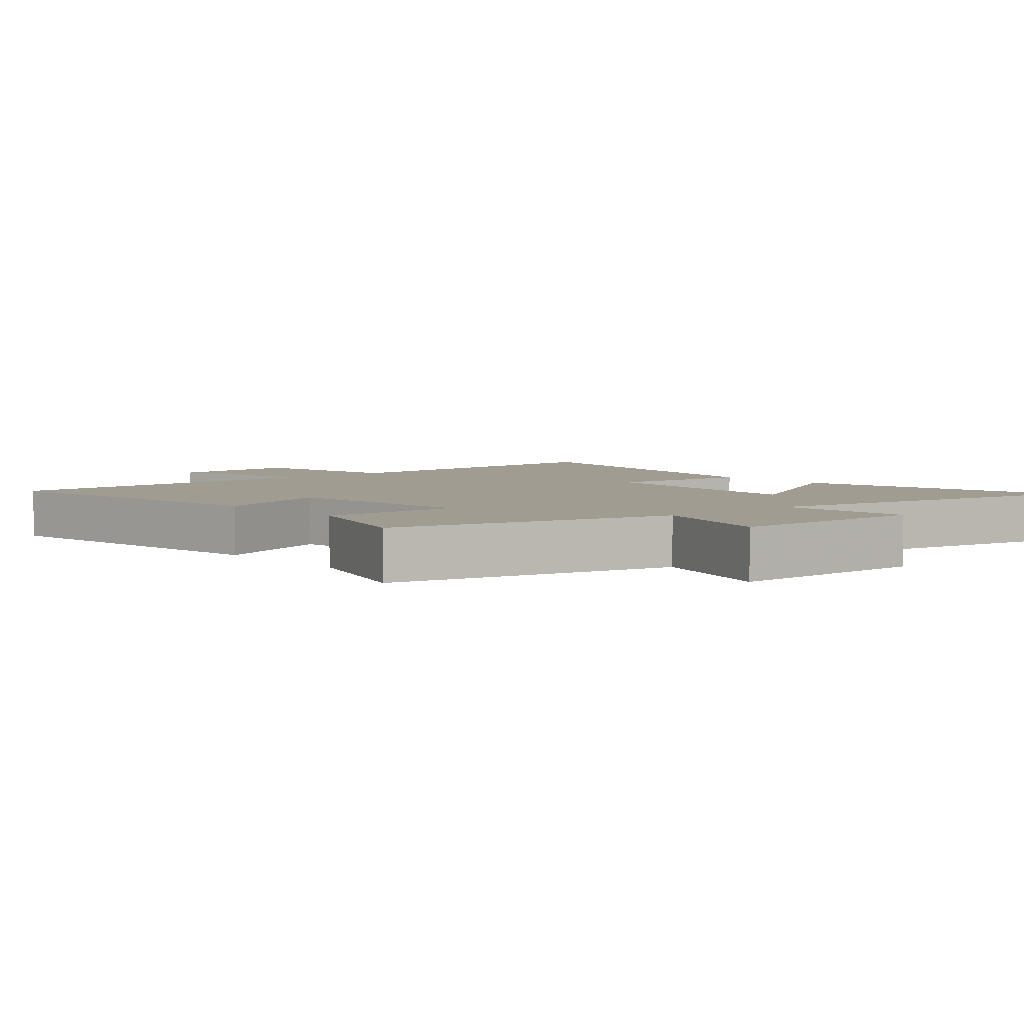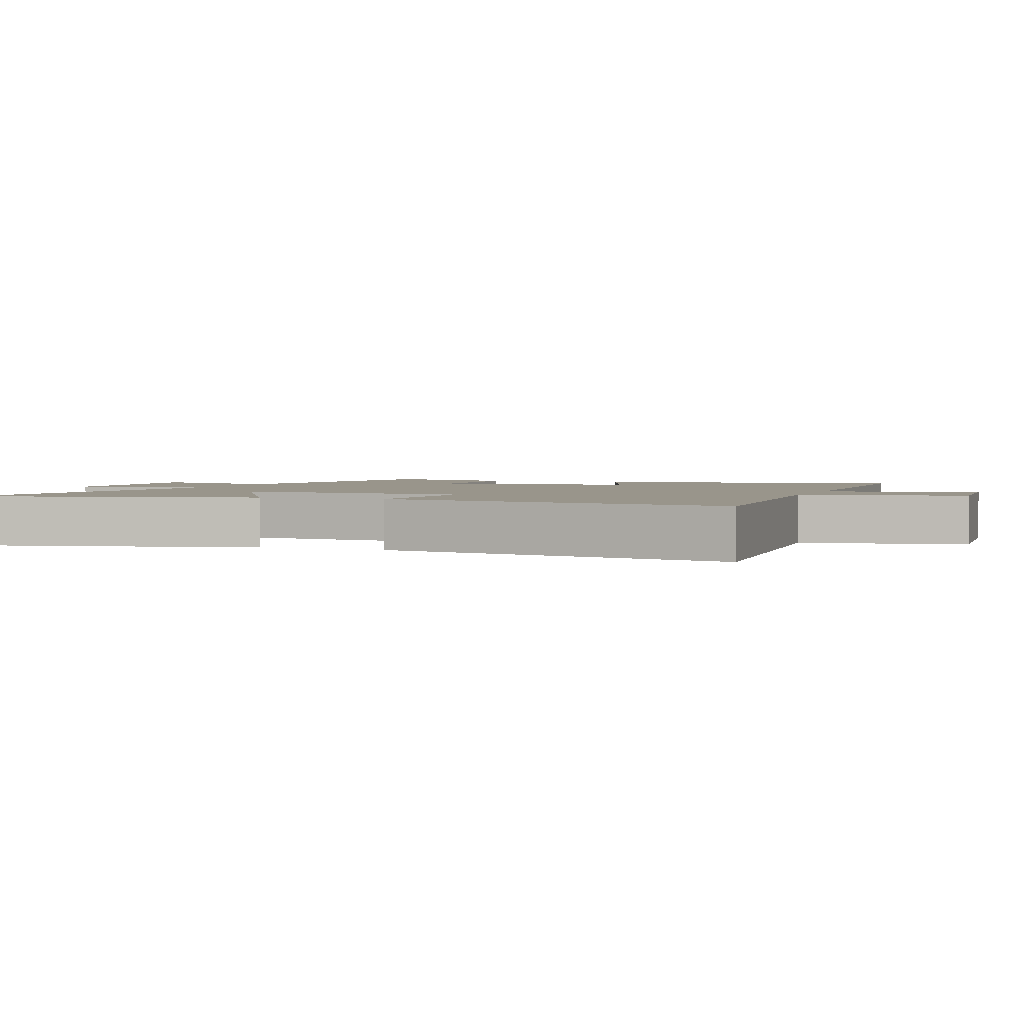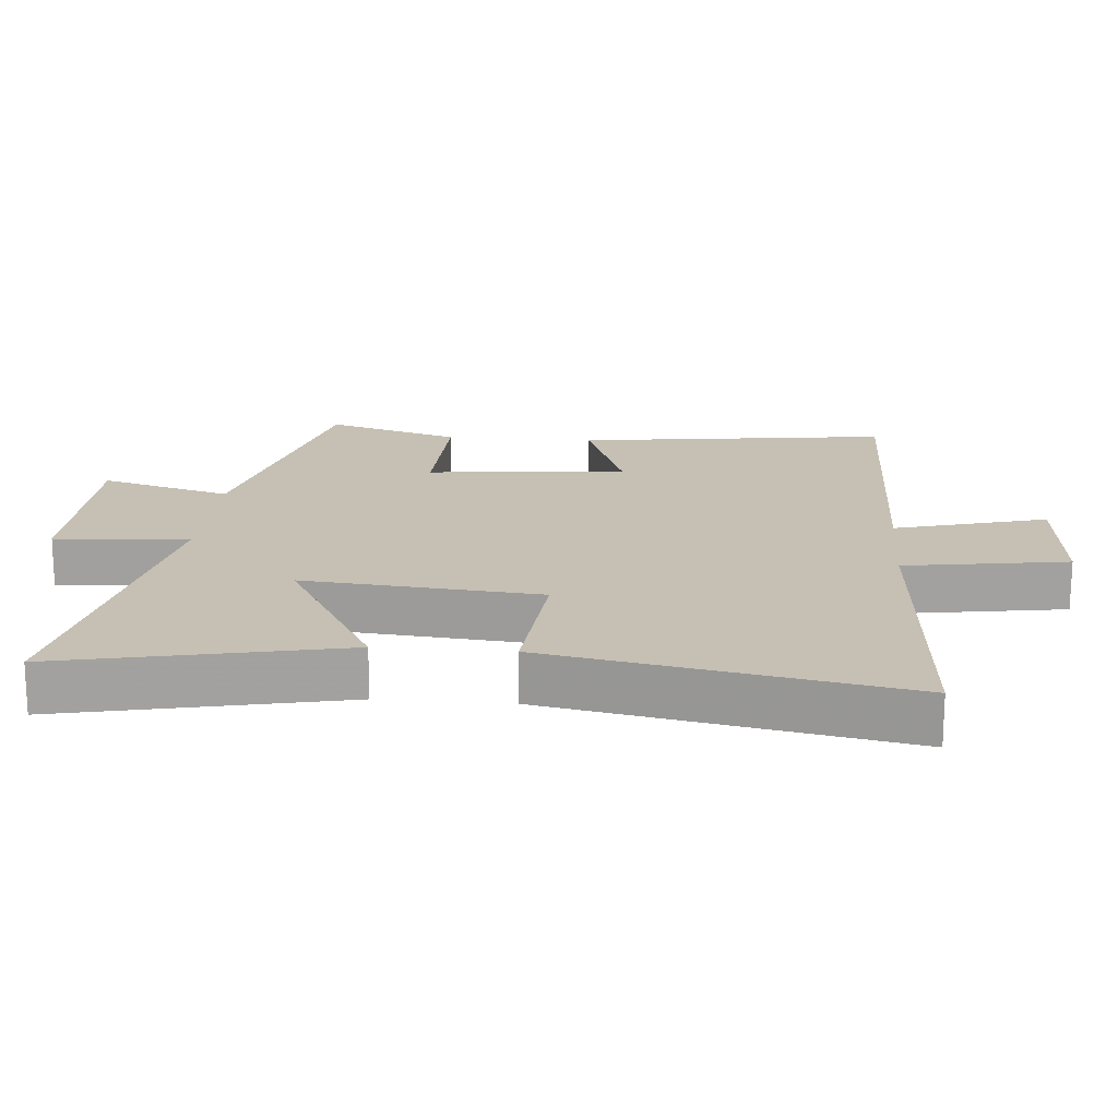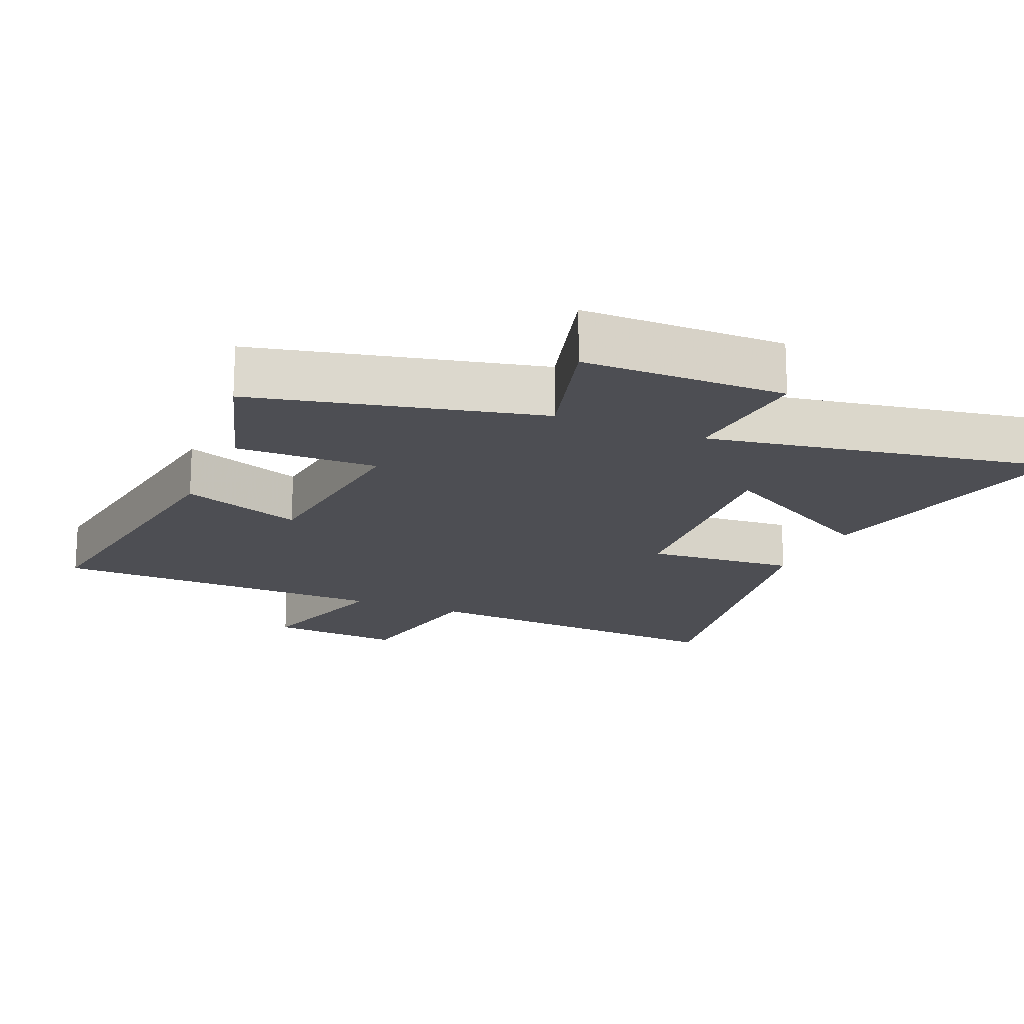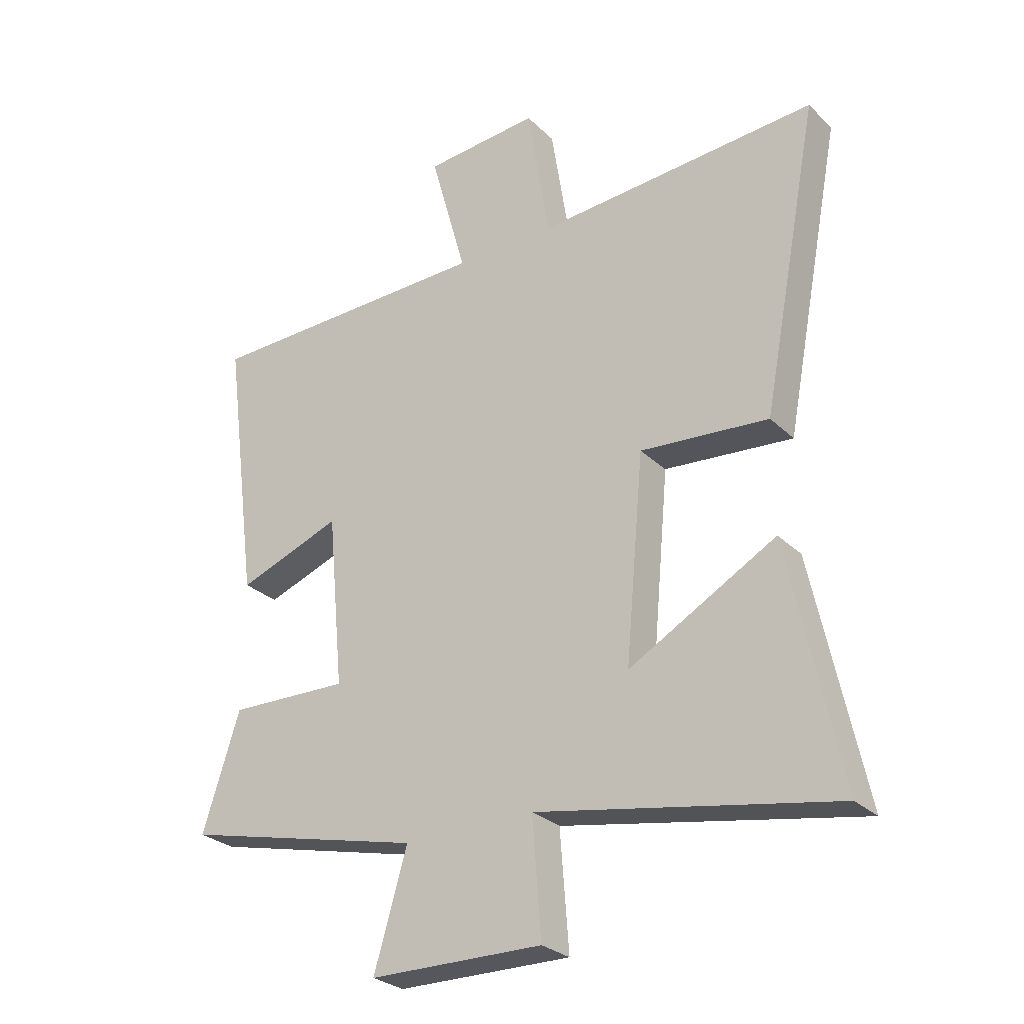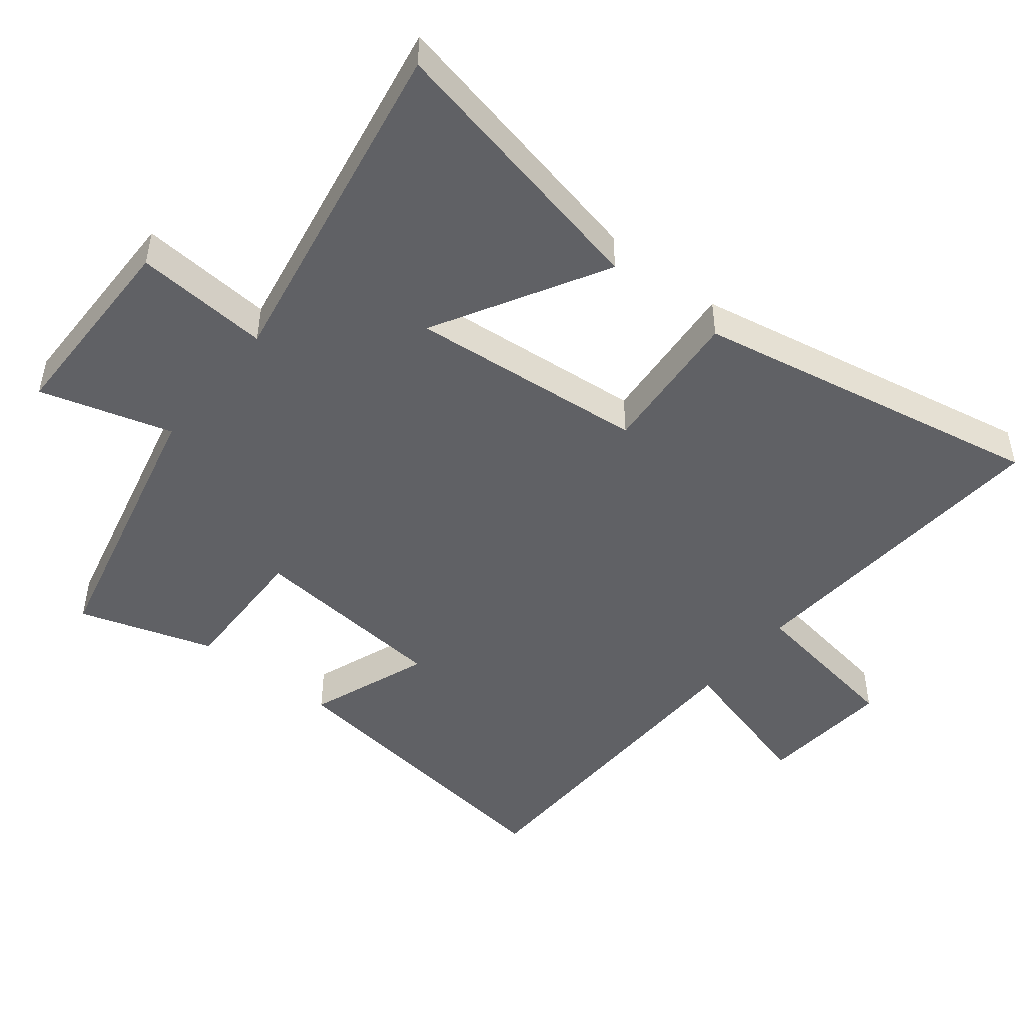
<metadata>
{"format":"obj","ext":"obj","renderer":"f3d","projection":"perspective","resolution":1024,"background":"white","views":[{"elev":4.5,"azim":139.0,"up":"+Y"},{"elev":2.2,"azim":-69.9,"up":"+Y"},{"elev":18.1,"azim":-85.2,"up":"+Y"},{"elev":-17.3,"azim":156.3,"up":"+Y"},{"elev":-27.9,"azim":-144.7,"up":"+Z"},{"elev":-47.4,"azim":-128.7,"up":"+Y"}]}
</metadata>
<code>
v -0.588 0.07 -0.594
v -0.5 0.07 -0.179
v -0.247 0.07 -0.32
v -0.279 0.07 0.03
v -0.5 0.07 0.011
v -0.6 0.07 0.533
v -0.115 0.07 0.5
v -0.077 0.07 0.741
v 0.121 0.07 0.725
v 0.059 0.07 0.5
v 0.561 0.07 0.491
v 0.5 0.07 0.026
v 0.32 0.07 0.092
v 0.292 0.07 -0.206
v 0.5 0.07 -0.2
v 0.564 0.07 -0.4
v 0.148 0.07 -0.5
v 0.205 0.07 -0.695
v -0.093 0.07 -0.699
v -0.078 0.07 -0.5
v -0.588 0 -0.594
v -0.5 0 -0.179
v -0.247 0 -0.32
v -0.279 0 0.03
v -0.5 0 0.011
v -0.6 0 0.533
v -0.115 0 0.5
v -0.077 0 0.741
v 0.121 0 0.725
v 0.059 0 0.5
v 0.561 0 0.491
v 0.5 0 0.026
v 0.32 0 0.092
v 0.292 0 -0.206
v 0.5 0 -0.2
v 0.564 0 -0.4
v 0.148 0 -0.5
v 0.205 0 -0.695
v -0.093 0 -0.699
v -0.078 0 -0.5
f 17 18 19 20
f 16 17 20
f 15 16 20
f 14 15 20
f 13 14 20 1
f 10 11 12 13
f 7 8 9 10
f 7 10 13
f 6 7 13
f 5 6 13
f 4 5 13
f 3 4 13
f 1 2 3
f 1 3 13
f 40 39 38 37
f 40 37 36
f 40 36 35
f 40 35 34
f 21 40 34 33
f 33 32 31 30
f 30 29 28 27
f 33 30 27
f 33 27 26
f 33 26 25
f 33 25 24
f 33 24 23
f 23 22 21
f 33 23 21
f 1 21 22 2
f 2 22 23 3
f 3 23 24 4
f 4 24 25 5
f 5 25 26 6
f 6 26 27 7
f 7 27 28 8
f 8 28 29 9
f 9 29 30 10
f 10 30 31 11
f 11 31 32 12
f 12 32 33 13
f 13 33 34 14
f 14 34 35 15
f 15 35 36 16
f 16 36 37 17
f 17 37 38 18
f 18 38 39 19
f 19 39 40 20
f 20 40 21 1

</code>
